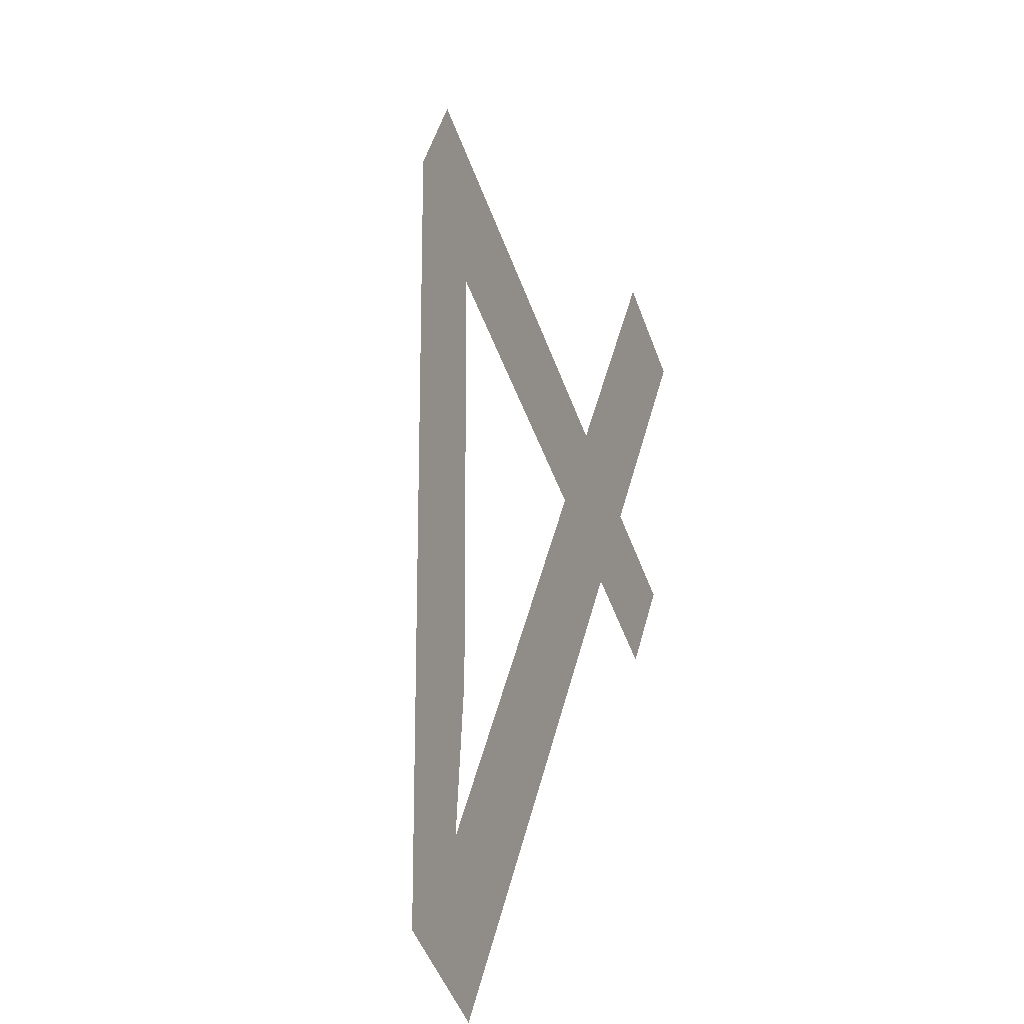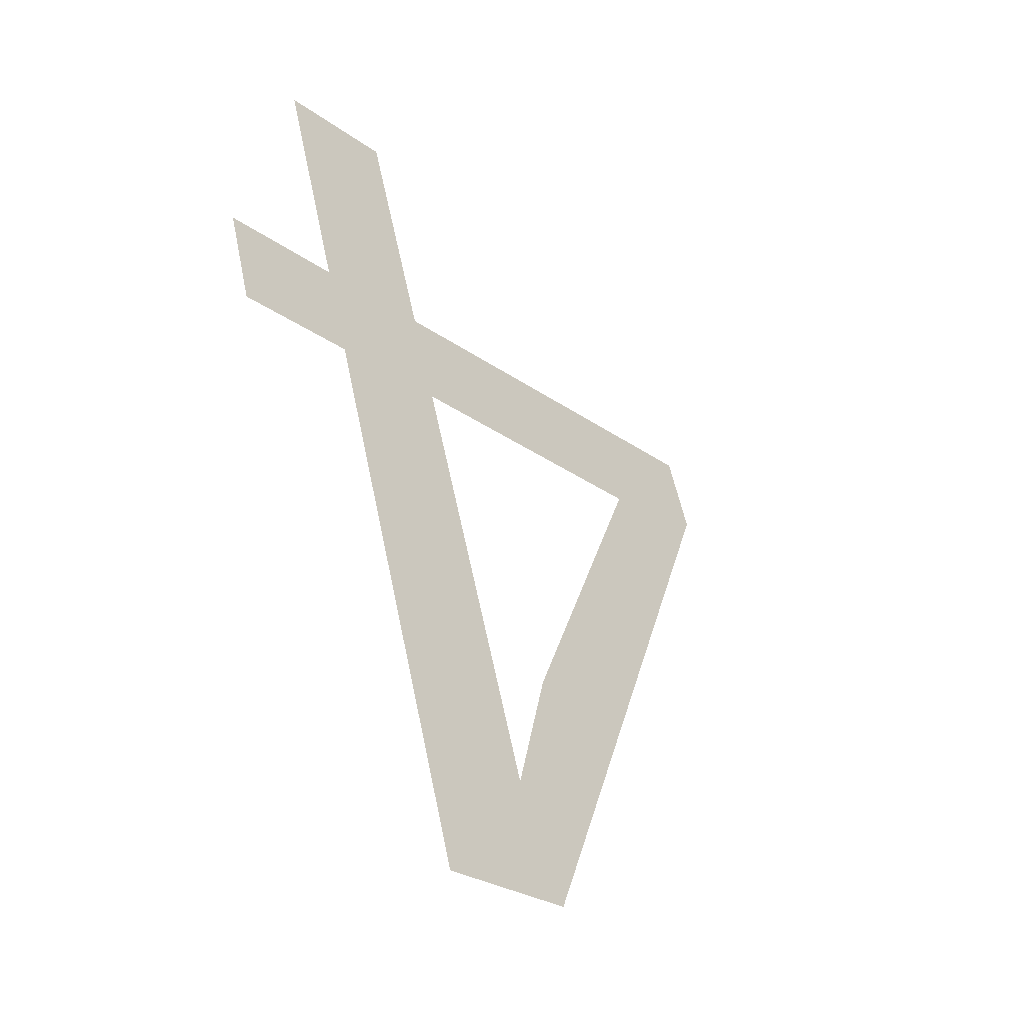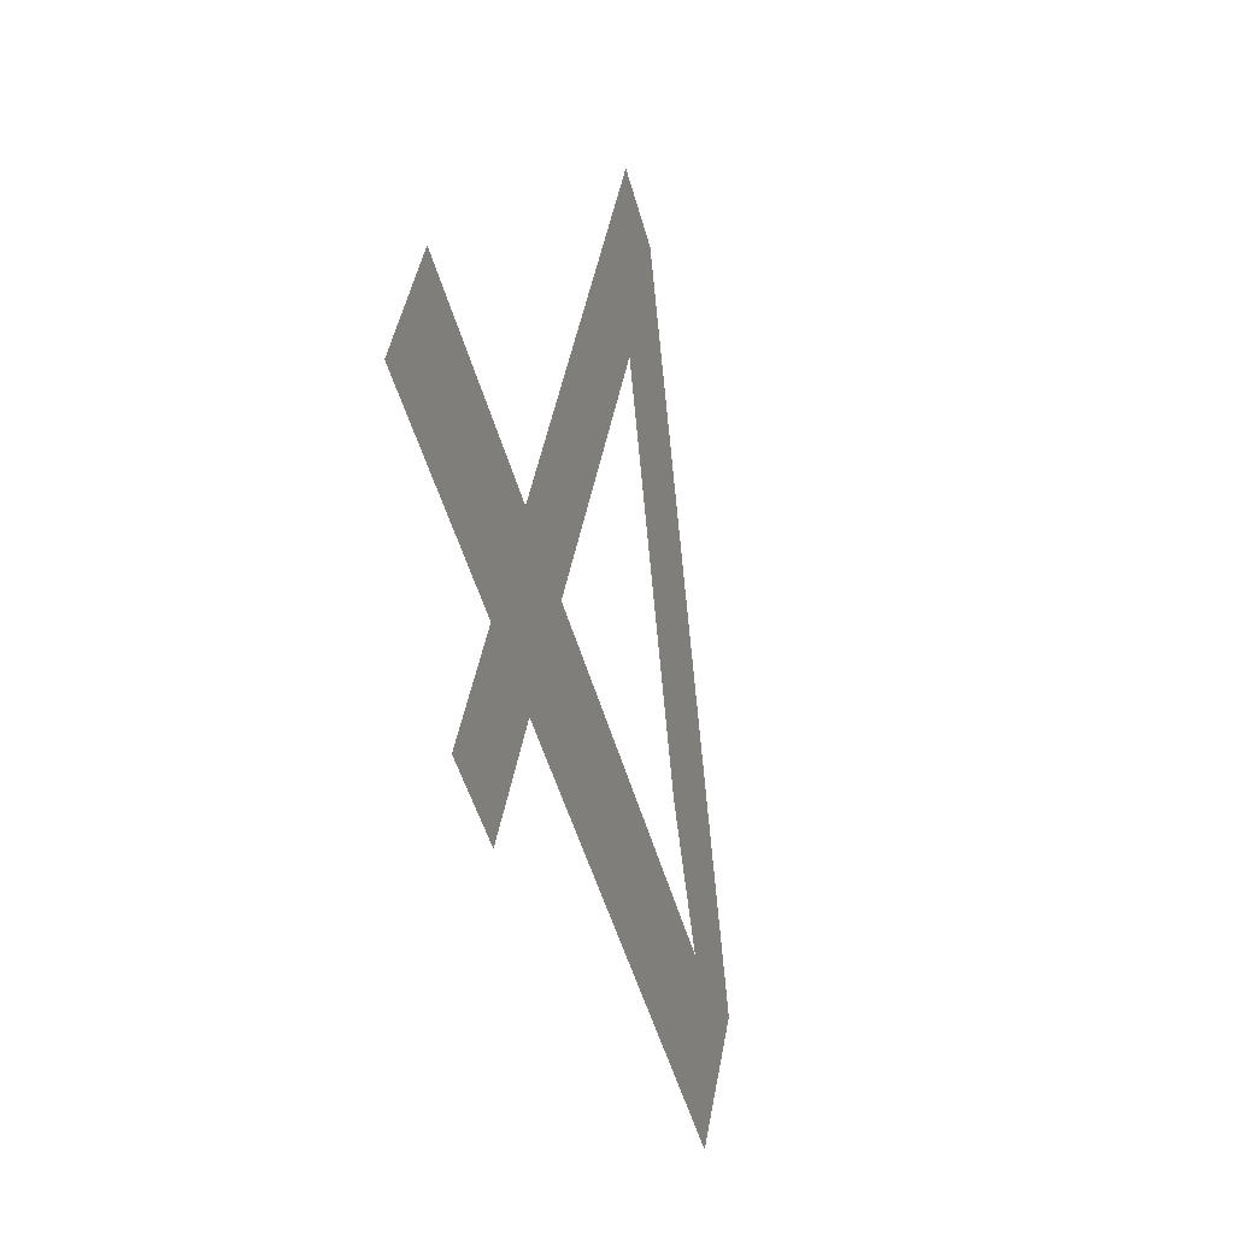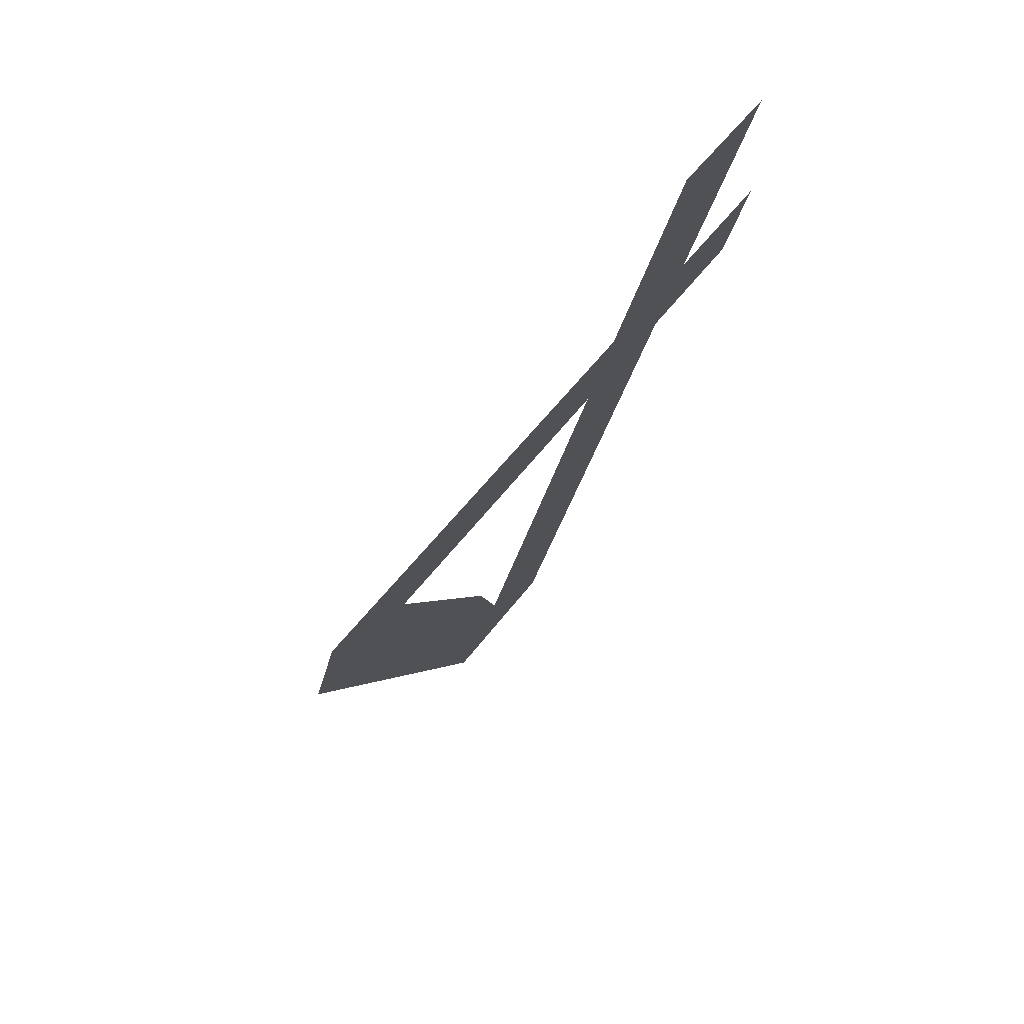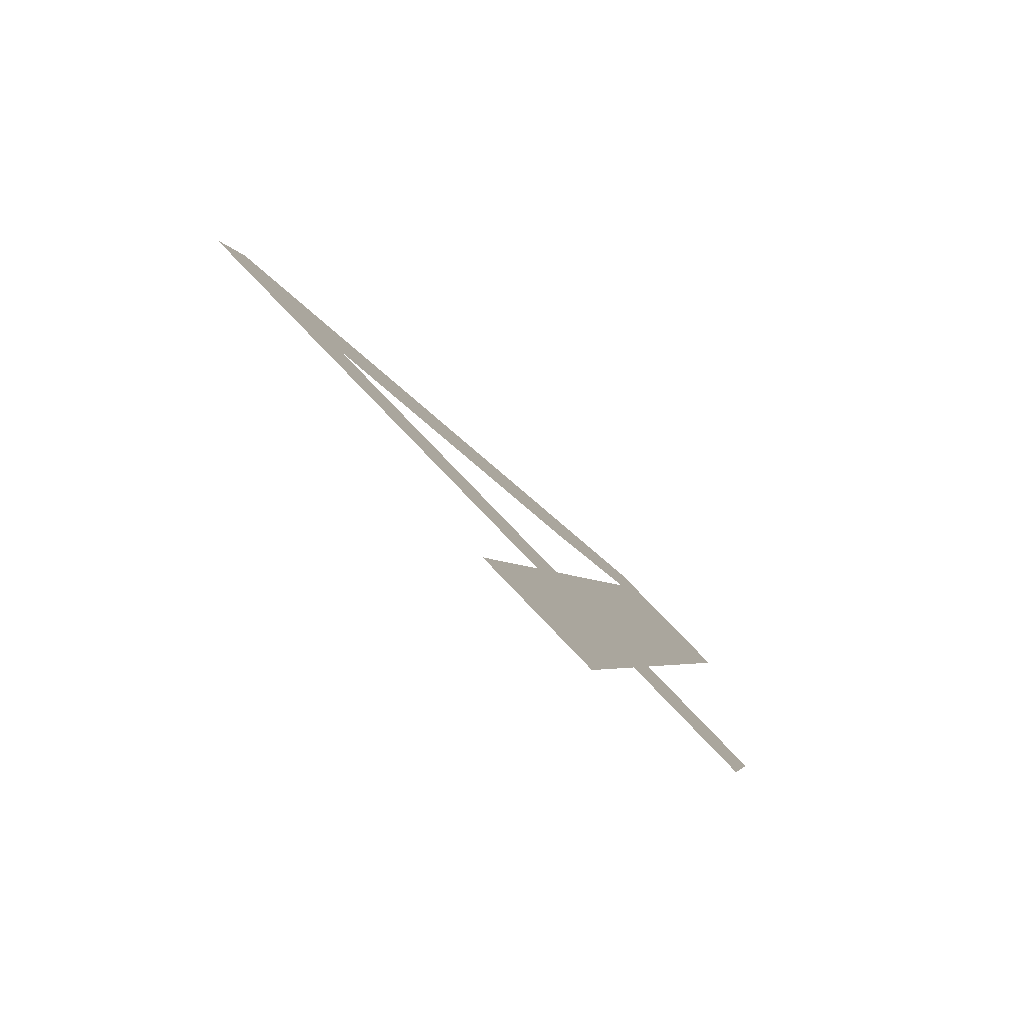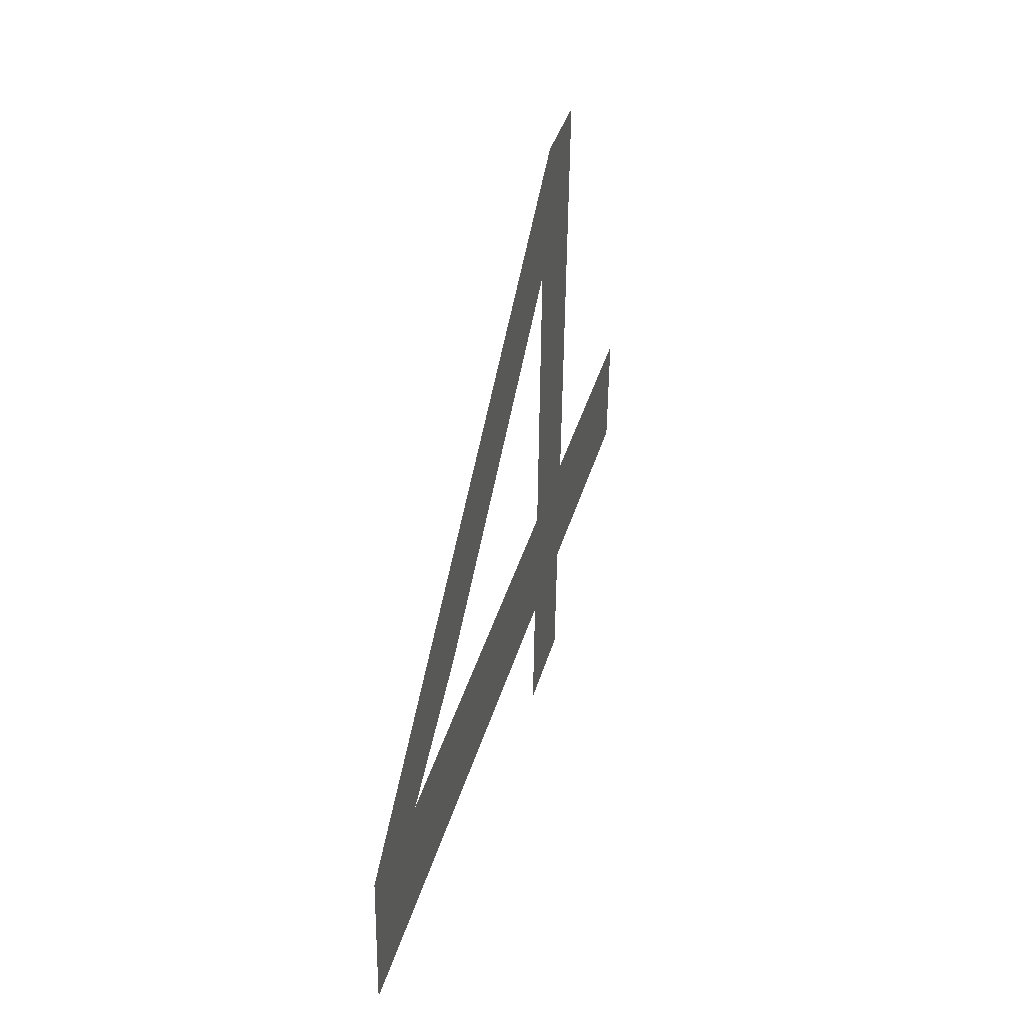
<metadata>
{"format":"obj","ext":"obj","renderer":"f3d","projection":"perspective","resolution":1024,"background":"white","views":[{"elev":-48.5,"azim":-70.7,"up":"+Z"},{"elev":-25.6,"azim":130.6,"up":"+Z"},{"elev":45.7,"azim":100.2,"up":"+Z"},{"elev":51.1,"azim":-55.3,"up":"+Z"},{"elev":76.0,"azim":46.5,"up":"+Z"},{"elev":-52.4,"azim":-90.7,"up":"+Z"}]}
</metadata>
<code>
o _4_1/_4/mesh473/mesh473-geometry#mesh473-geometry
v 0.6293 0.02173 0.05153
v 0.6268 0.02122 0.05344
v 0.6268 0.02173 0.05153
v 0.6293 0.02122 0.05344
v 0.6268 0.01997 0.05811
v 0.6268 0.02459 0.04087
v 0.6243 0.01997 0.05811
v 0.6243 0.02122 0.05344
v 0.6243 0.02173 0.05153
v 0.6243 0.02326 0.04581
v 0.6184 0.02174 0.05148
v 0.6243 0.02398 0.04313
v 0.6158 0.02122 0.05344
v 0.6239 0.02459 0.04087
v 0.6229 0.02334 0.04554
v 0.6158 0.02165 0.05183
f 1 2 3
f 2 1 4
f 3 2 1
f 4 1 2
f 5 3 2
f 2 3 5
f 5 6 3
f 3 6 5
f 7 6 5
f 5 6 7
f 8 6 7
f 7 6 8
f 9 6 8
f 8 6 9
f 10 6 9
f 9 6 10
f 8 11 9
f 9 11 8
f 12 6 10
f 10 6 12
f 11 8 13
f 13 8 11
f 12 14 6
f 6 14 12
f 13 14 11
f 11 14 13
f 15 14 12
f 12 14 15
f 14 13 16
f 16 13 14
f 11 14 15
f 15 14 11

</code>
